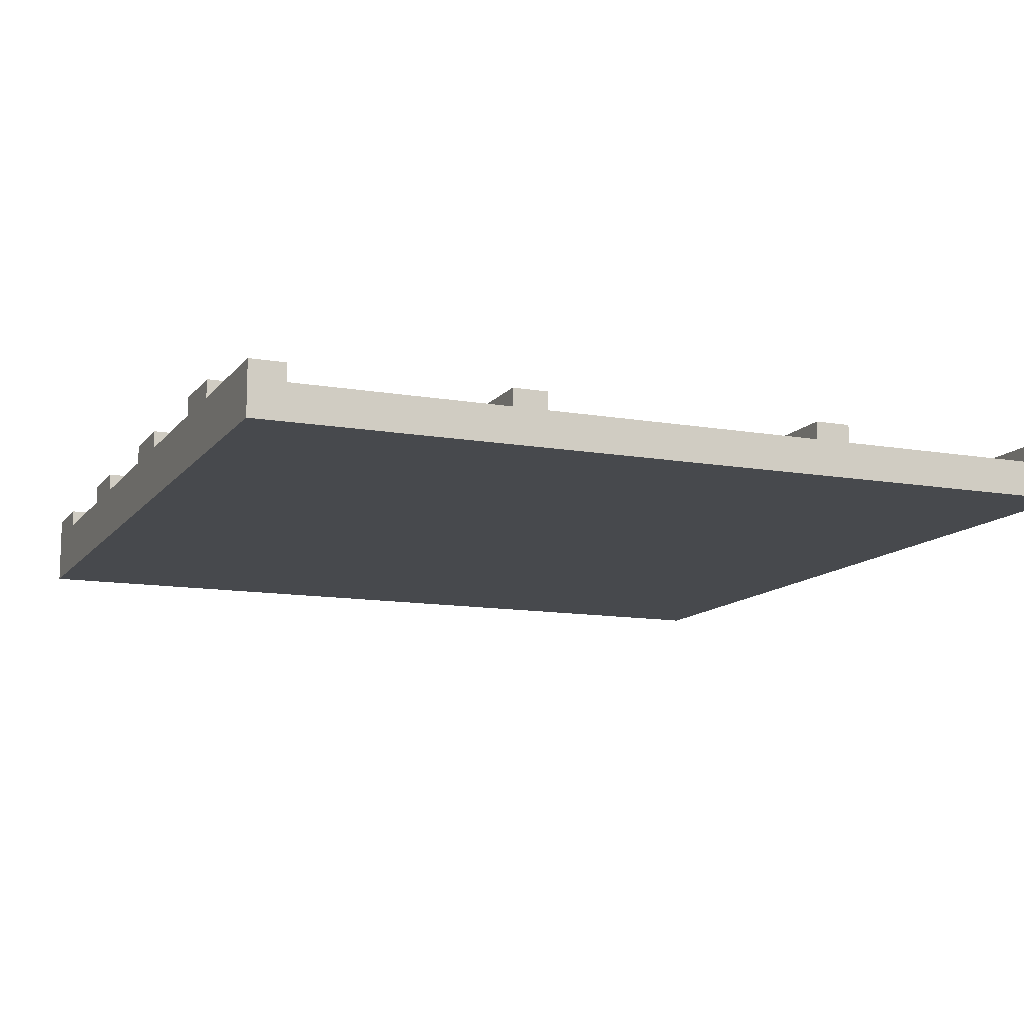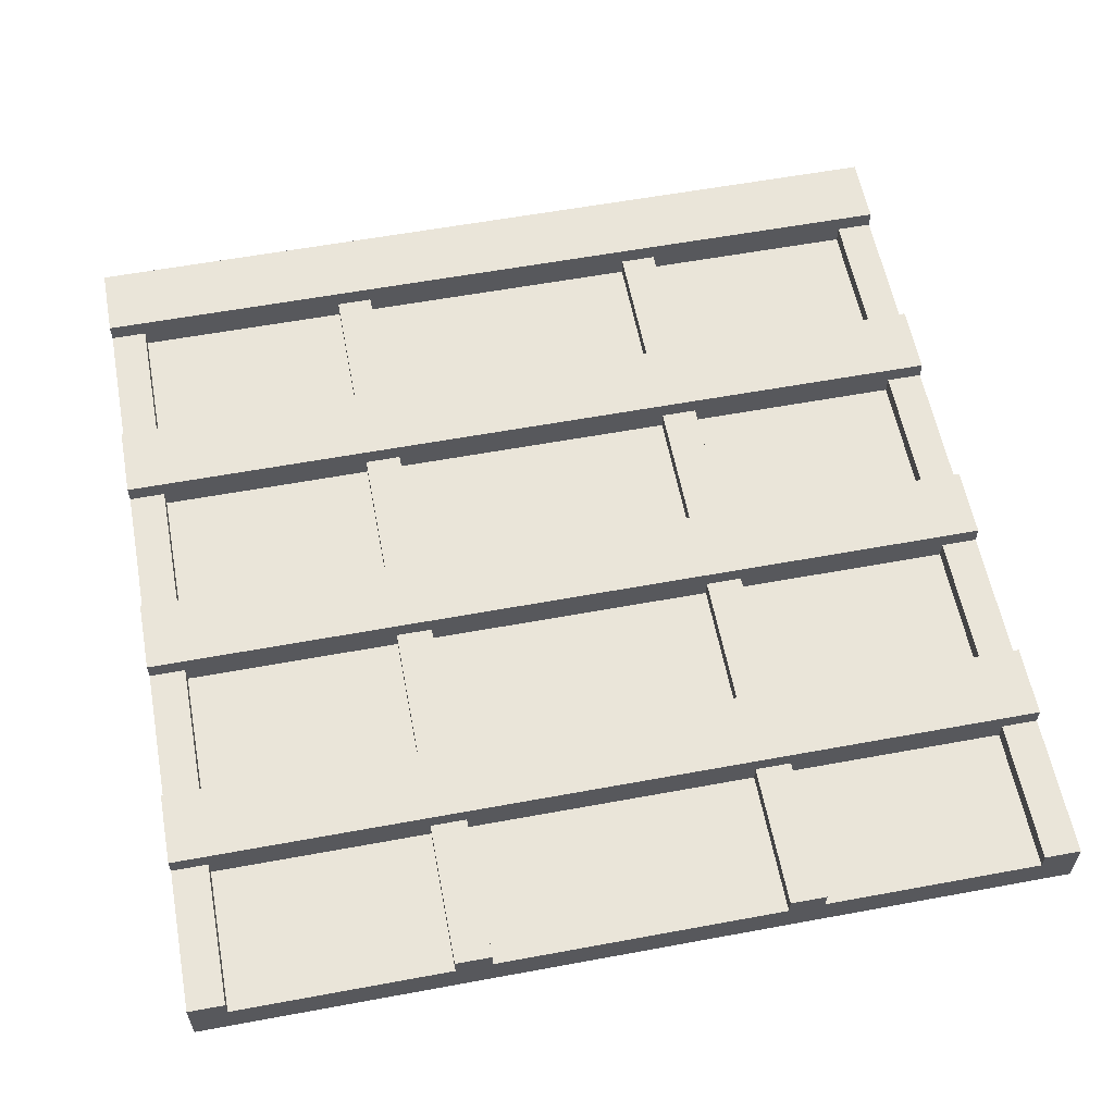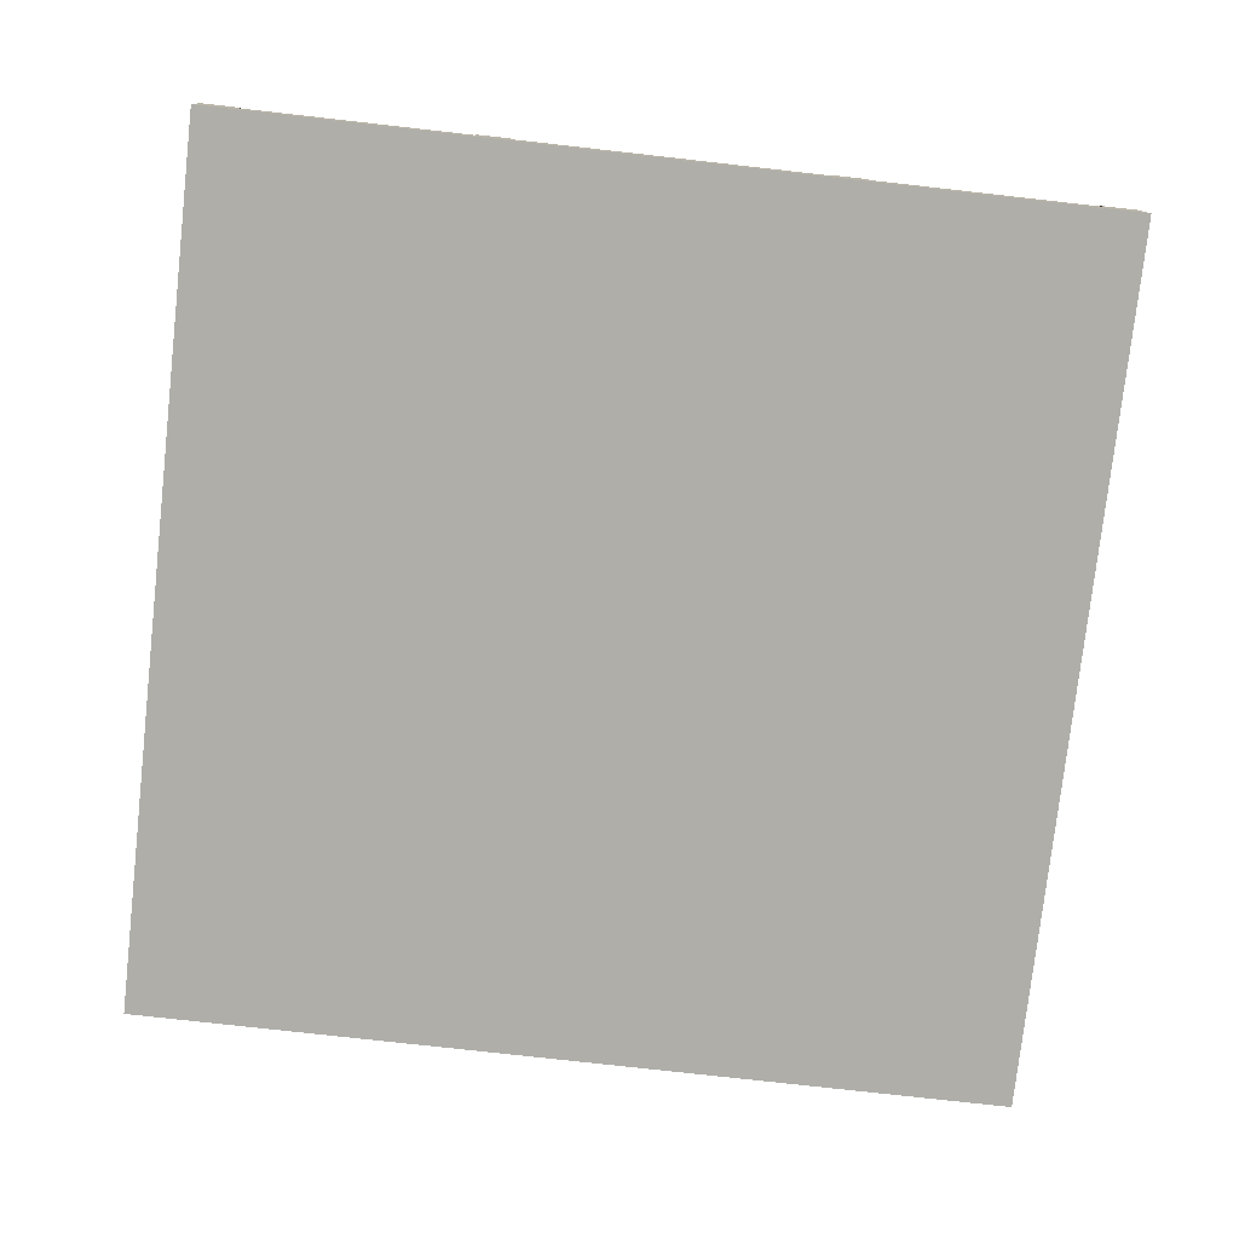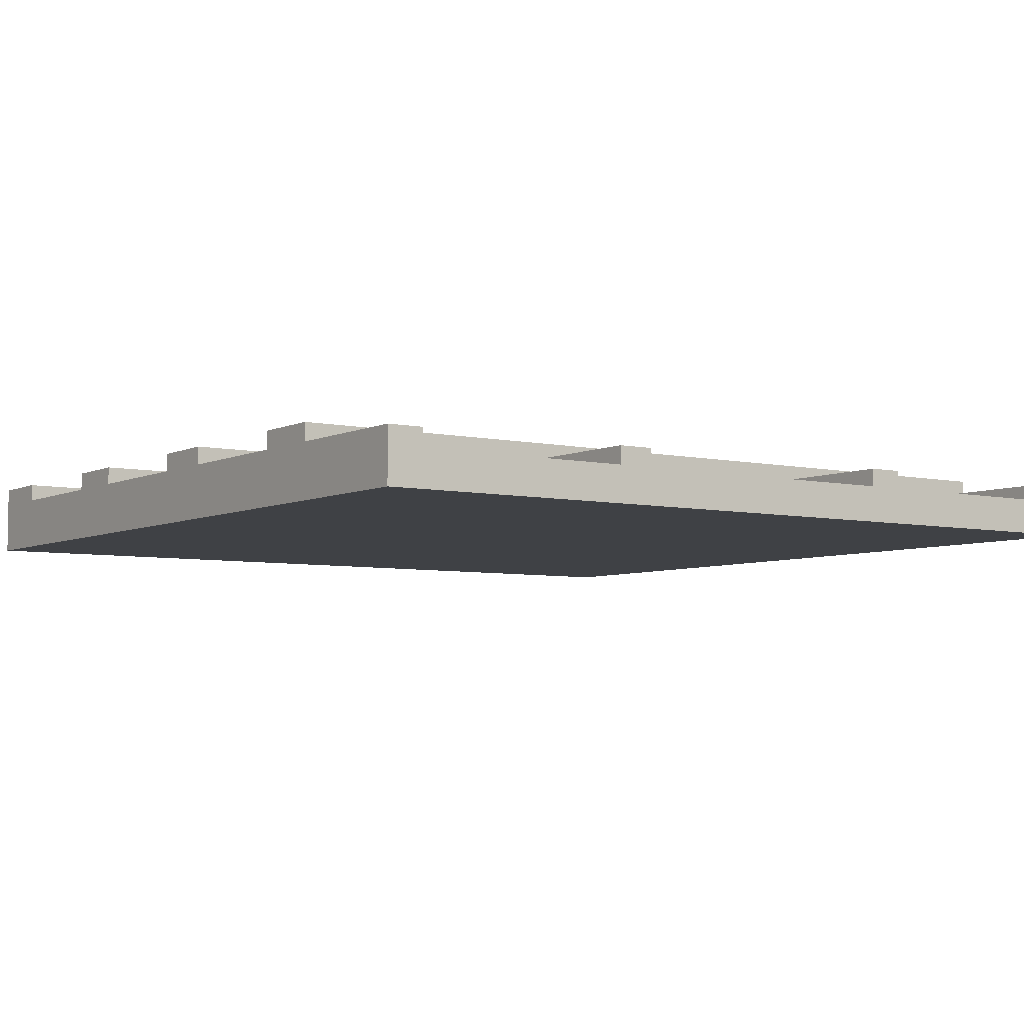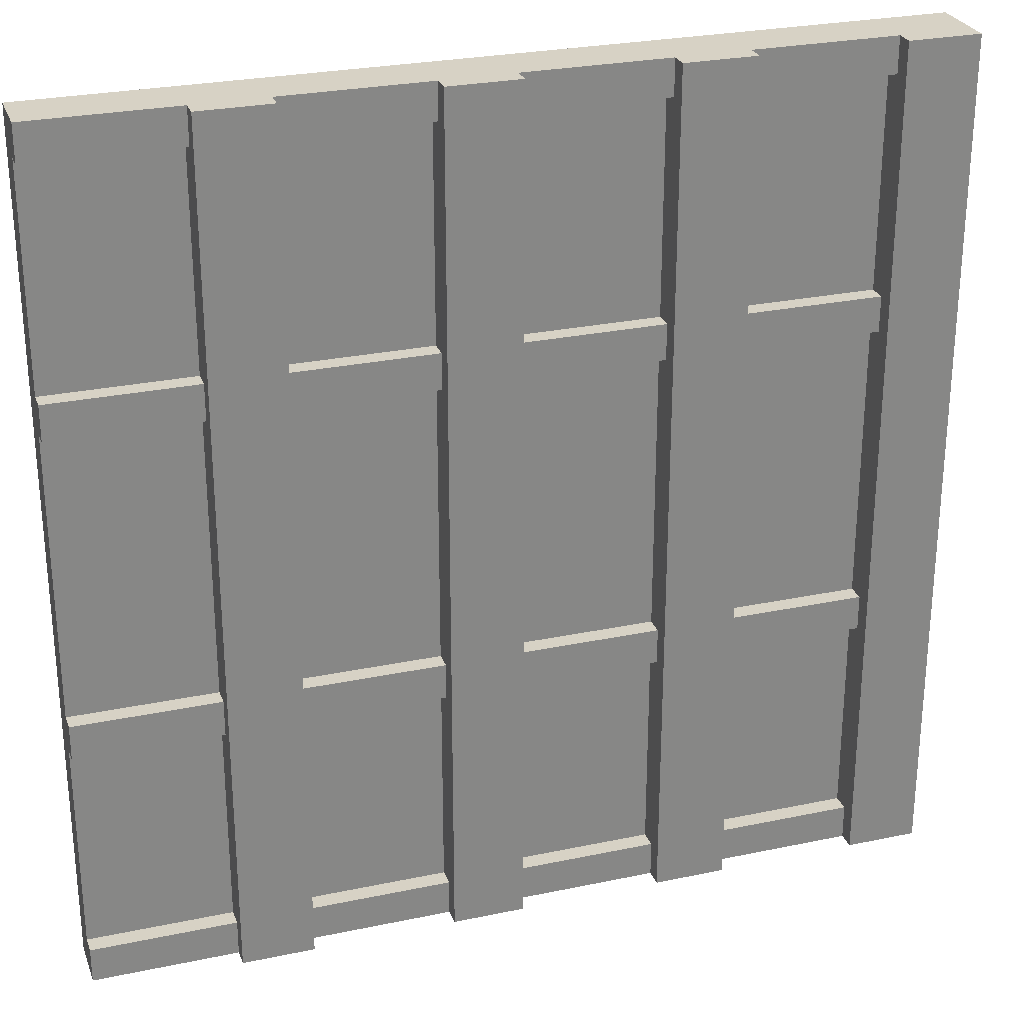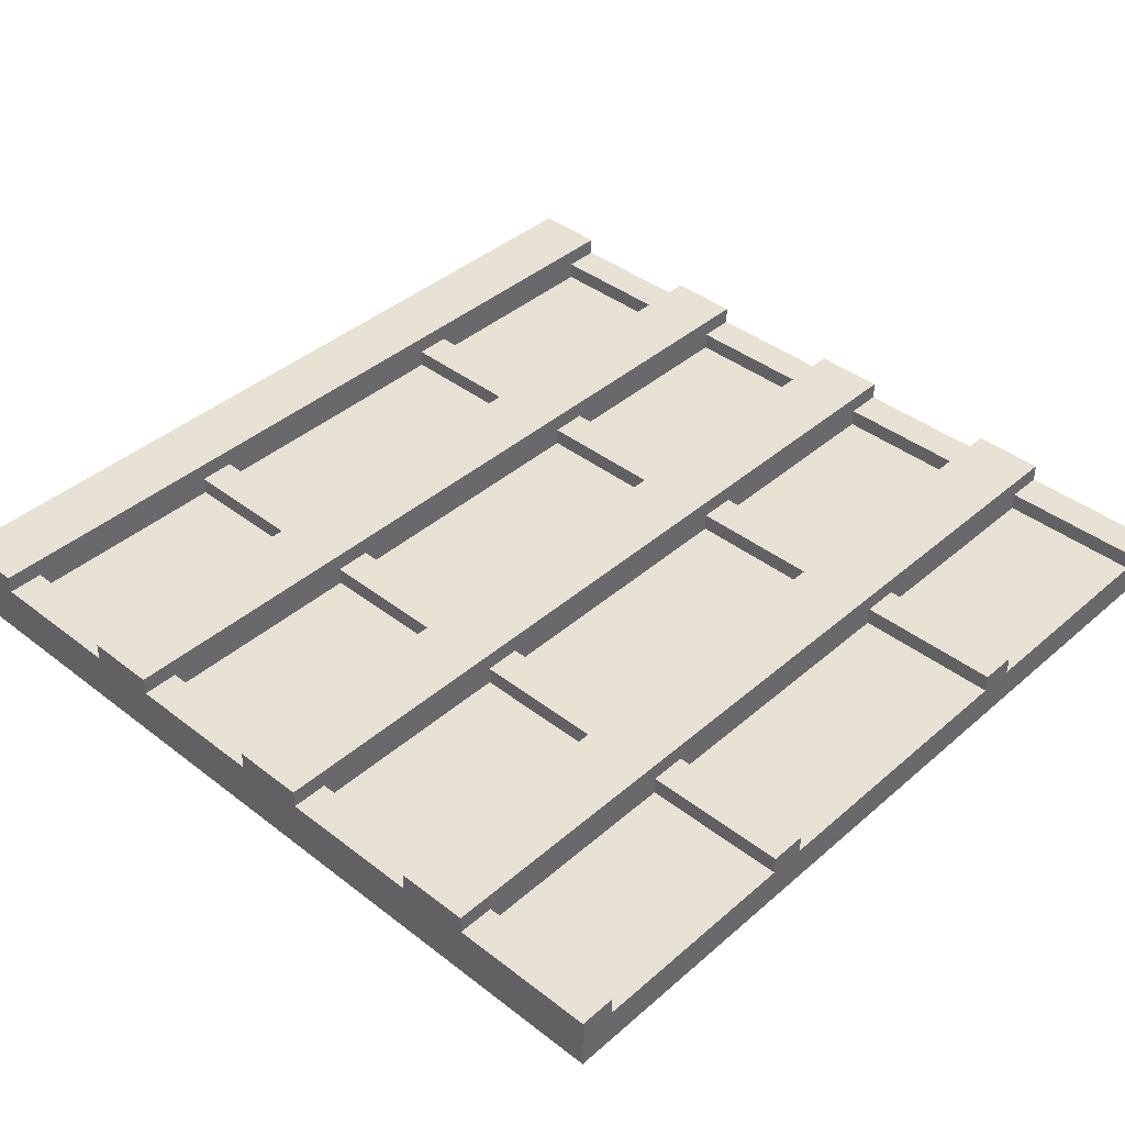
<metadata>
{"format":"obj","ext":"obj","renderer":"f3d","projection":"perspective","resolution":1024,"background":"white","views":[{"elev":-12.0,"azim":67.3,"up":"+Y"},{"elev":58.6,"azim":79.2,"up":"+Y"},{"elev":-77.5,"azim":83.6,"up":"+Y"},{"elev":-5.5,"azim":55.0,"up":"+Y"},{"elev":27.2,"azim":162.0,"up":"+Z"},{"elev":40.6,"azim":43.4,"up":"+Y"}]}
</metadata>
<code>
v -48 0 48
v -48 0 -48
v -48 4 48
v -48 4 -48
v -48 8 48
v -48 8 -48
v -24 4 44
v -24 4 20
v -24 4 16
v -24 4 -16
v -24 4 -20
v -24 4 -44
v -24 6 48
v -24 6 44
v -24 6 20
v -24 6 16
v -24 6 -16
v -24 6 -20
v -24 6 -44
v -24 6 -48
v -24 8 48
v -24 8 -48
v 0 4 44
v 0 4 20
v 0 4 16
v 0 4 -16
v 0 4 -20
v 0 4 -44
v 0 6 48
v 0 6 44
v 0 6 20
v 0 6 16
v 0 6 -16
v 0 6 -20
v 0 6 -44
v 0 6 -48
v 0 8 48
v 0 8 -48
v 24 4 44
v 24 4 20
v 24 4 16
v 24 4 -16
v 24 4 -20
v 24 4 -44
v 24 6 48
v 24 6 44
v 24 6 20
v 24 6 16
v 24 6 -16
v 24 6 -20
v 24 6 -44
v 24 6 -48
v 24 8 48
v 24 8 -48
v -40 4 44
v -40 4 20
v -40 4 16
v -40 4 -16
v -40 4 -20
v -40 4 -44
v -40 6 48
v -40 6 44
v -40 6 20
v -40 6 16
v -40 6 -16
v -40 6 -20
v -40 6 -44
v -40 6 -48
v -40 8 48
v -40 8 -48
v -16 4 44
v -16 4 20
v -16 4 16
v -16 4 -16
v -16 4 -20
v -16 4 -44
v -16 6 48
v -16 6 44
v -16 6 20
v -16 6 16
v -16 6 -16
v -16 6 -20
v -16 6 -44
v -16 6 -48
v -16 8 48
v -16 8 -48
v 8 4 44
v 8 4 20
v 8 4 16
v 8 4 -16
v 8 4 -20
v 8 4 -44
v 8 6 48
v 8 6 44
v 8 6 20
v 8 6 16
v 8 6 -16
v 8 6 -20
v 8 6 -44
v 8 6 -48
v 8 8 48
v 8 8 -48
v 32 4 44
v 32 4 20
v 32 4 16
v 32 4 -16
v 32 4 -20
v 32 4 -44
v 32 6 48
v 32 6 44
v 32 6 20
v 32 6 16
v 32 6 -16
v 32 6 -20
v 32 6 -44
v 32 6 -48
v 32 8 48
v 32 8 -48
v 48 0 48
v 48 0 -48
v 48 4 48
v 48 4 44
v 48 4 20
v 48 4 16
v 48 4 -16
v 48 4 -20
v 48 4 -44
v 48 4 -48
v 48 6 48
v 48 6 44
v 48 6 20
v 48 6 16
v 48 6 -16
v 48 6 -20
v 48 6 -44
v 48 6 -48
v -48 0 48
v -48 4 48
v -48 8 48
v -40 6 48
v -40 8 48
v -24 6 48
v -24 8 48
v -16 6 48
v -16 8 48
v 0 6 48
v 0 8 48
v 8 6 48
v 8 8 48
v 24 6 48
v 24 8 48
v 32 6 48
v 32 8 48
v 48 0 48
v 48 4 48
v 48 6 48
v -40 4 20
v -40 6 20
v -24 4 20
v -24 6 20
v -16 4 20
v -16 6 20
v 0 4 20
v 0 6 20
v 8 4 20
v 8 6 20
v 24 4 20
v 24 6 20
v 32 4 20
v 32 6 20
v 48 4 20
v 48 6 20
v -40 4 -16
v -40 6 -16
v -24 4 -16
v -24 6 -16
v -16 4 -16
v -16 6 -16
v 0 4 -16
v 0 6 -16
v 8 4 -16
v 8 6 -16
v 24 4 -16
v 24 6 -16
v 32 4 -16
v 32 6 -16
v 48 4 -16
v 48 6 -16
v -40 4 -44
v -40 6 -44
v -24 4 -44
v -24 6 -44
v -16 4 -44
v -16 6 -44
v 0 4 -44
v 0 6 -44
v 8 4 -44
v 8 6 -44
v 24 4 -44
v 24 6 -44
v 32 4 -44
v 32 6 -44
v 48 4 -44
v 48 6 -44
v -40 4 44
v -40 6 44
v -24 4 44
v -24 6 44
v -16 4 44
v -16 6 44
v 0 4 44
v 0 6 44
v 8 4 44
v 8 6 44
v 24 4 44
v 24 6 44
v 32 4 44
v 32 6 44
v 48 4 44
v 48 6 44
v -40 4 16
v -40 6 16
v -24 4 16
v -24 6 16
v -16 4 16
v -16 6 16
v 0 4 16
v 0 6 16
v 8 4 16
v 8 6 16
v 24 4 16
v 24 6 16
v 32 4 16
v 32 6 16
v 48 4 16
v 48 6 16
v -40 4 -20
v -40 6 -20
v -24 4 -20
v -24 6 -20
v -16 4 -20
v -16 6 -20
v 0 4 -20
v 0 6 -20
v 8 4 -20
v 8 6 -20
v 24 4 -20
v 24 6 -20
v 32 4 -20
v 32 6 -20
v 48 4 -20
v 48 6 -20
v -48 0 -48
v -48 4 -48
v -48 8 -48
v -40 6 -48
v -40 8 -48
v -24 6 -48
v -24 8 -48
v -16 6 -48
v -16 8 -48
v 0 6 -48
v 0 8 -48
v 8 6 -48
v 8 8 -48
v 24 6 -48
v 24 8 -48
v 32 6 -48
v 32 8 -48
v 48 0 -48
v 48 4 -48
v 48 6 -48
v -48 0 48
v 48 0 48
v -48 0 -48
v 48 0 -48
v -40 4 44
v -24 4 44
v -16 4 44
v 0 4 44
v 8 4 44
v 24 4 44
v 32 4 44
v 48 4 44
v -40 4 20
v -24 4 20
v -16 4 20
v 0 4 20
v 8 4 20
v 24 4 20
v 32 4 20
v 48 4 20
v -40 4 16
v -24 4 16
v -16 4 16
v 0 4 16
v 8 4 16
v 24 4 16
v 32 4 16
v 48 4 16
v -40 4 -16
v -24 4 -16
v -16 4 -16
v 0 4 -16
v 8 4 -16
v 24 4 -16
v 32 4 -16
v 48 4 -16
v -40 4 -20
v -24 4 -20
v -16 4 -20
v 0 4 -20
v 8 4 -20
v 24 4 -20
v 32 4 -20
v 48 4 -20
v -40 4 -44
v -24 4 -44
v -16 4 -44
v 0 4 -44
v 8 4 -44
v 24 4 -44
v 32 4 -44
v 48 4 -44
v -40 6 48
v -24 6 48
v -16 6 48
v 0 6 48
v 8 6 48
v 24 6 48
v 32 6 48
v 48 6 48
v -40 6 44
v -24 6 44
v -16 6 44
v 0 6 44
v 8 6 44
v 24 6 44
v 32 6 44
v 48 6 44
v -40 6 20
v -24 6 20
v -16 6 20
v 0 6 20
v 8 6 20
v 24 6 20
v 32 6 20
v 48 6 20
v -40 6 16
v -24 6 16
v -16 6 16
v 0 6 16
v 8 6 16
v 24 6 16
v 32 6 16
v 48 6 16
v -40 6 -16
v -24 6 -16
v -16 6 -16
v 0 6 -16
v 8 6 -16
v 24 6 -16
v 32 6 -16
v 48 6 -16
v -40 6 -20
v -24 6 -20
v -16 6 -20
v 0 6 -20
v 8 6 -20
v 24 6 -20
v 32 6 -20
v 48 6 -20
v -40 6 -44
v -24 6 -44
v -16 6 -44
v 0 6 -44
v 8 6 -44
v 24 6 -44
v 32 6 -44
v 48 6 -44
v -40 6 -48
v -24 6 -48
v -16 6 -48
v 0 6 -48
v 8 6 -48
v 24 6 -48
v 32 6 -48
v 48 6 -48
v -48 8 48
v -40 8 48
v -24 8 48
v -16 8 48
v 0 8 48
v 8 8 48
v 24 8 48
v 32 8 48
v -48 8 -48
v -40 8 -48
v -24 8 -48
v -16 8 -48
v 0 8 -48
v 8 8 -48
v 24 8 -48
v 32 8 -48
f 3 2 1
f 4 2 3
f 5 4 3
f 6 4 5
f 14 8 7
f 15 8 14
f 16 10 9
f 17 10 16
f 18 12 11
f 19 12 18
f 21 17 16
f 21 20 19
f 21 19 18
f 21 18 17
f 21 15 14
f 21 16 15
f 21 14 13
f 22 20 21
f 30 24 23
f 31 24 30
f 32 26 25
f 33 26 32
f 34 28 27
f 35 28 34
f 37 33 32
f 37 36 35
f 37 35 34
f 37 34 33
f 37 31 30
f 37 32 31
f 37 30 29
f 38 36 37
f 46 40 39
f 47 40 46
f 48 42 41
f 49 42 48
f 50 44 43
f 51 44 50
f 53 49 48
f 53 52 51
f 53 51 50
f 53 50 49
f 53 47 46
f 53 48 47
f 53 46 45
f 54 52 53
f 55 56 62
f 62 56 63
f 57 58 64
f 64 58 65
f 59 60 66
f 66 60 67
f 64 65 69
f 67 68 69
f 66 67 69
f 65 66 69
f 62 63 69
f 63 64 69
f 61 62 69
f 69 68 70
f 71 72 78
f 78 72 79
f 73 74 80
f 80 74 81
f 75 76 82
f 82 76 83
f 80 81 85
f 83 84 85
f 82 83 85
f 81 82 85
f 78 79 85
f 79 80 85
f 77 78 85
f 85 84 86
f 87 88 94
f 94 88 95
f 89 90 96
f 96 90 97
f 91 92 98
f 98 92 99
f 96 97 101
f 99 100 101
f 98 99 101
f 97 98 101
f 94 95 101
f 95 96 101
f 93 94 101
f 101 100 102
f 103 104 110
f 110 104 111
f 105 106 112
f 112 106 113
f 107 108 114
f 114 108 115
f 112 113 117
f 115 116 117
f 114 115 117
f 113 114 117
f 110 111 117
f 111 112 117
f 109 110 117
f 117 116 118
f 119 120 121
f 121 120 122
f 122 120 123
f 123 120 124
f 124 120 125
f 125 120 126
f 126 120 127
f 127 120 128
f 121 122 129
f 129 122 130
f 123 124 131
f 131 124 132
f 125 126 133
f 133 126 134
f 127 128 135
f 135 128 136
f 140 139 138
f 141 139 140
f 142 140 138
f 144 142 138
f 144 143 142
f 145 143 144
f 146 144 138
f 148 146 138
f 148 147 146
f 149 147 148
f 150 148 138
f 152 150 138
f 152 151 150
f 153 151 152
f 154 138 137
f 155 152 138
f 155 138 154
f 156 152 155
f 159 158 157
f 160 158 159
f 163 162 161
f 164 162 163
f 167 166 165
f 168 166 167
f 171 170 169
f 172 170 171
f 175 174 173
f 176 174 175
f 179 178 177
f 180 178 179
f 183 182 181
f 184 182 183
f 187 186 185
f 188 186 187
f 191 190 189
f 192 190 191
f 195 194 193
f 196 194 195
f 199 198 197
f 200 198 199
f 203 202 201
f 204 202 203
f 205 206 207
f 207 206 208
f 209 210 211
f 211 210 212
f 213 214 215
f 215 214 216
f 217 218 219
f 219 218 220
f 221 222 223
f 223 222 224
f 225 226 227
f 227 226 228
f 229 230 231
f 231 230 232
f 233 234 235
f 235 234 236
f 237 238 239
f 239 238 240
f 241 242 243
f 243 242 244
f 245 246 247
f 247 246 248
f 249 250 251
f 251 250 252
f 254 255 256
f 256 255 257
f 254 256 258
f 254 258 260
f 258 259 260
f 260 259 261
f 254 260 262
f 254 262 264
f 262 263 264
f 264 263 265
f 254 264 266
f 254 266 268
f 266 267 268
f 268 267 269
f 253 254 270
f 254 268 271
f 270 254 271
f 271 268 272
f 275 274 273
f 276 274 275
f 277 278 285
f 285 278 286
f 279 280 287
f 287 280 288
f 281 282 289
f 289 282 290
f 283 284 291
f 291 284 292
f 293 294 301
f 301 294 302
f 295 296 303
f 303 296 304
f 297 298 305
f 305 298 306
f 299 300 307
f 307 300 308
f 309 310 317
f 317 310 318
f 311 312 319
f 319 312 320
f 313 314 321
f 321 314 322
f 315 316 323
f 323 316 324
f 325 326 333
f 333 326 334
f 327 328 335
f 335 328 336
f 329 330 337
f 337 330 338
f 331 332 339
f 339 332 340
f 341 342 349
f 349 342 350
f 343 344 351
f 351 344 352
f 345 346 353
f 353 346 354
f 347 348 355
f 355 348 356
f 357 358 365
f 365 358 366
f 359 360 367
f 367 360 368
f 361 362 369
f 369 362 370
f 363 364 371
f 371 364 372
f 373 374 381
f 381 374 382
f 375 376 383
f 383 376 384
f 377 378 385
f 385 378 386
f 379 380 387
f 387 380 388
f 389 390 397
f 397 390 398
f 391 392 399
f 399 392 400
f 393 394 401
f 401 394 402
f 395 396 403
f 403 396 404

</code>
